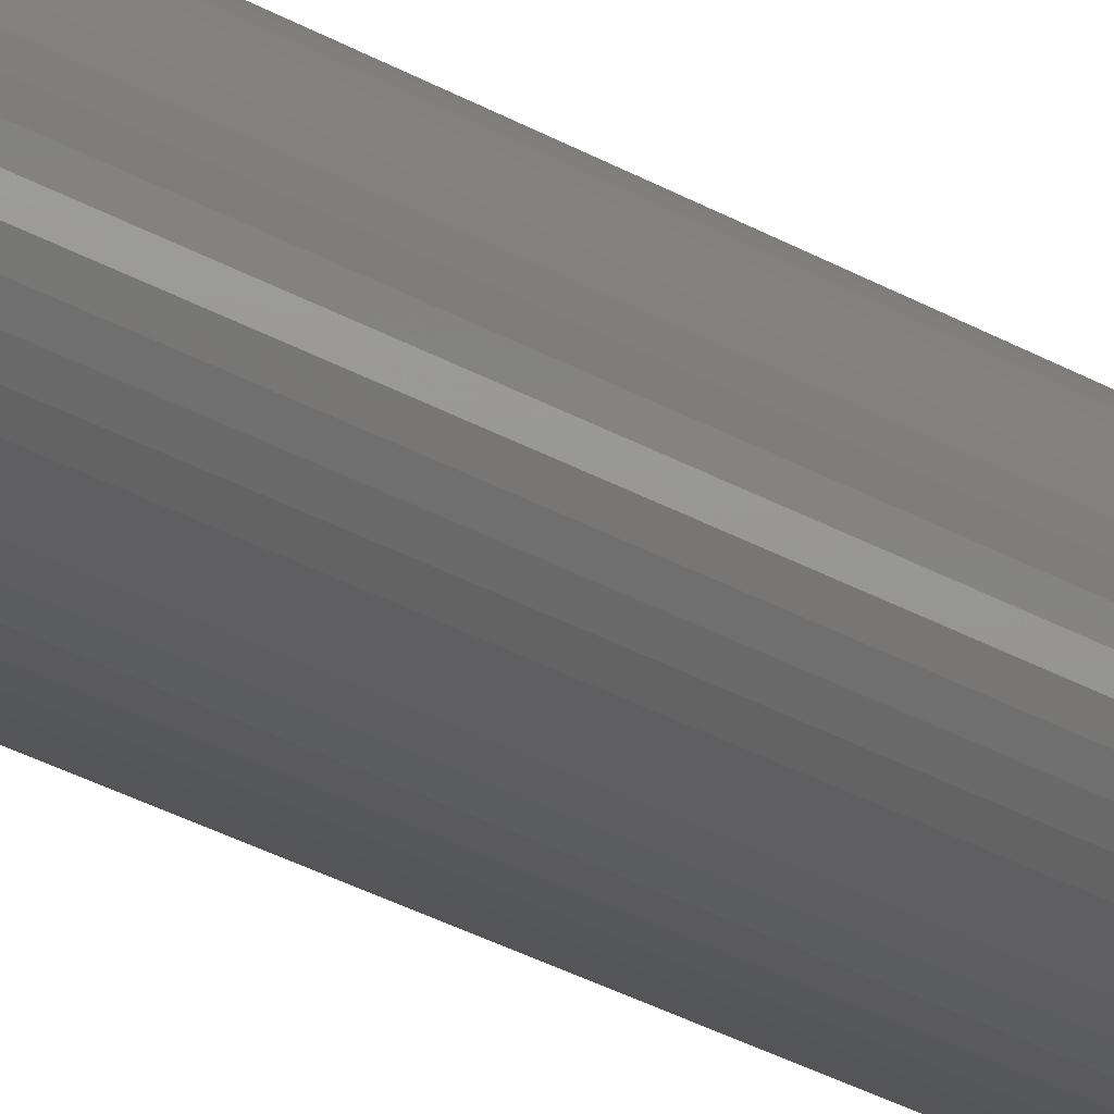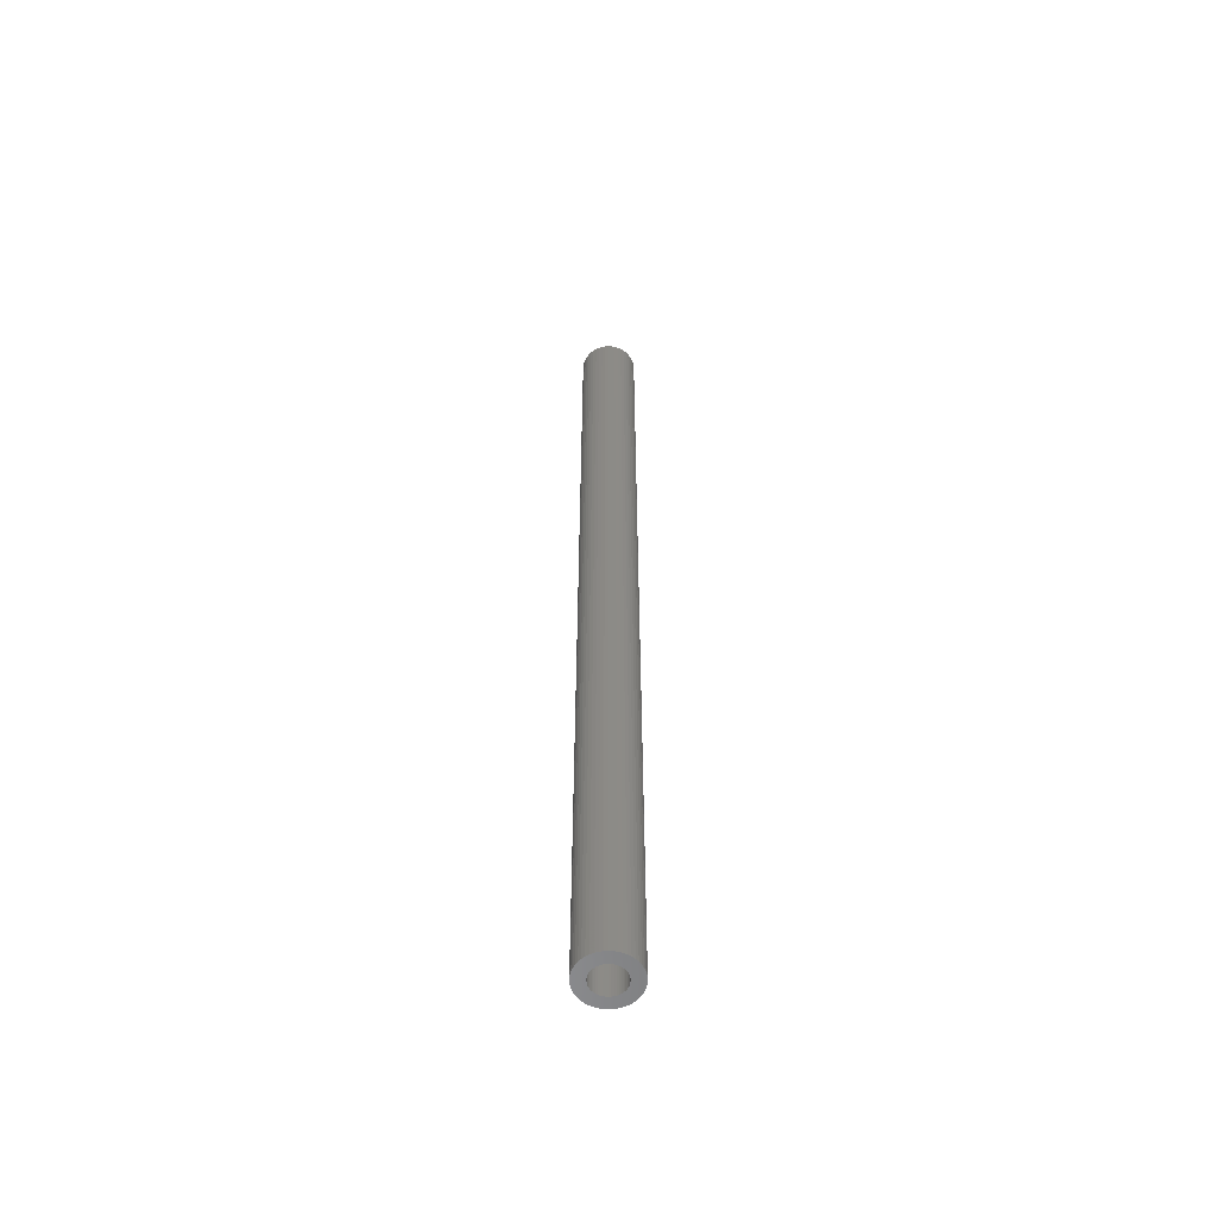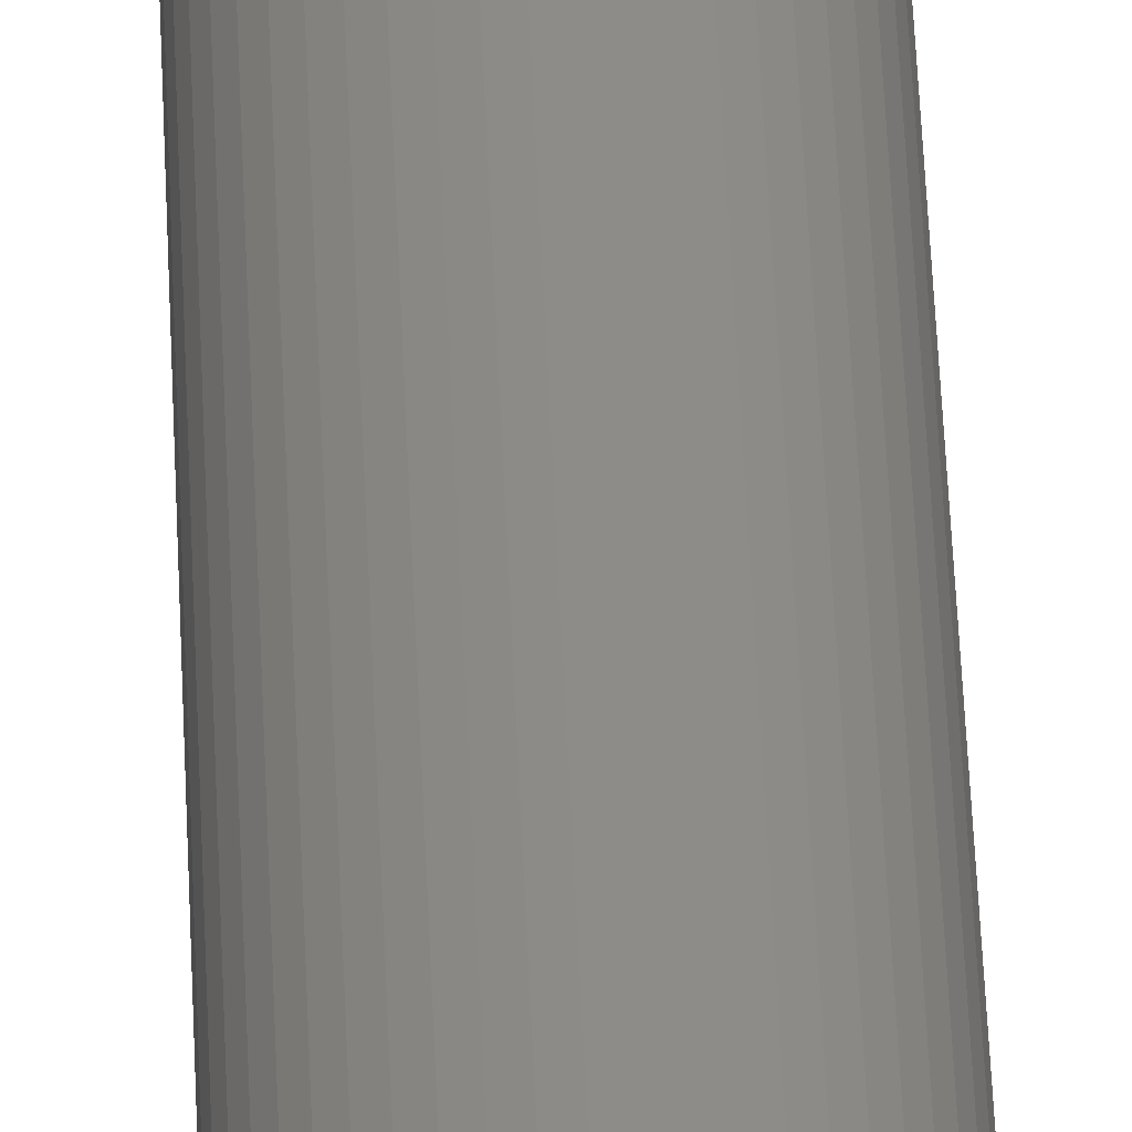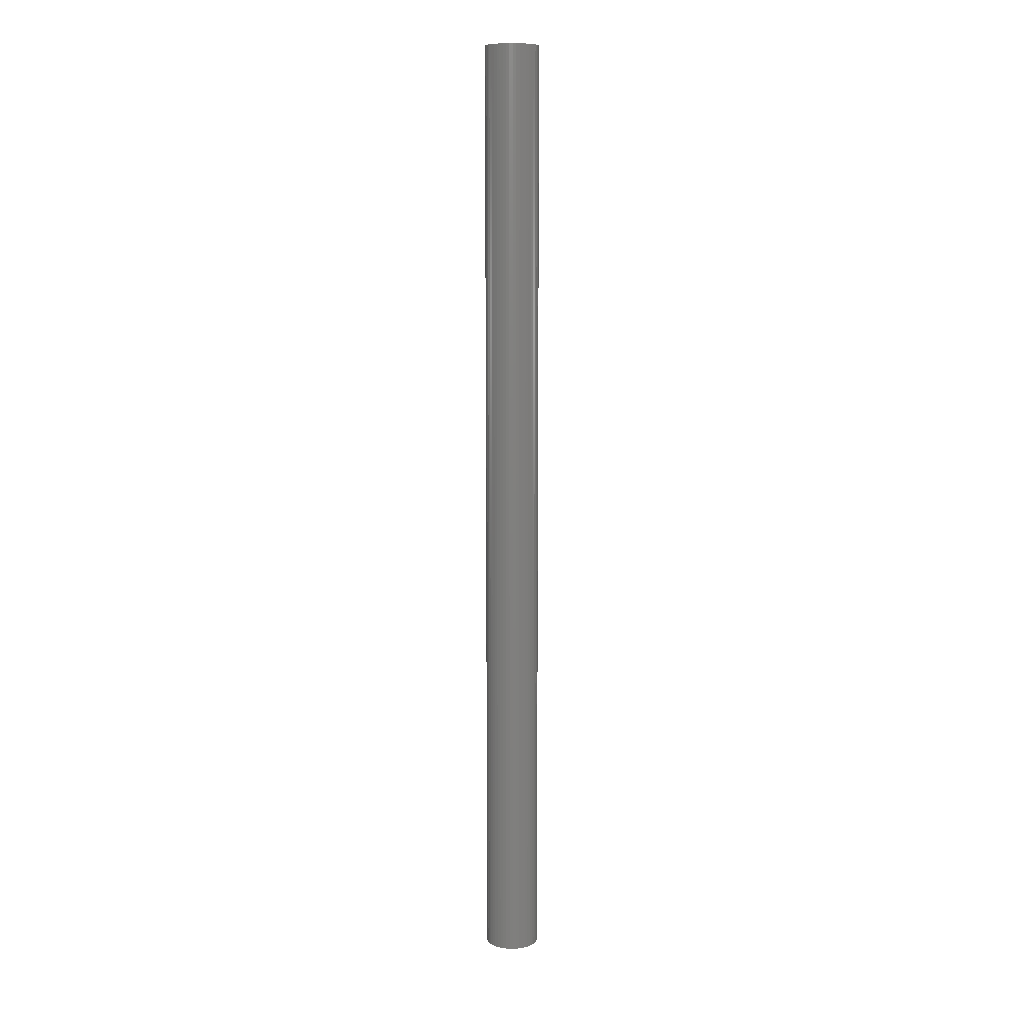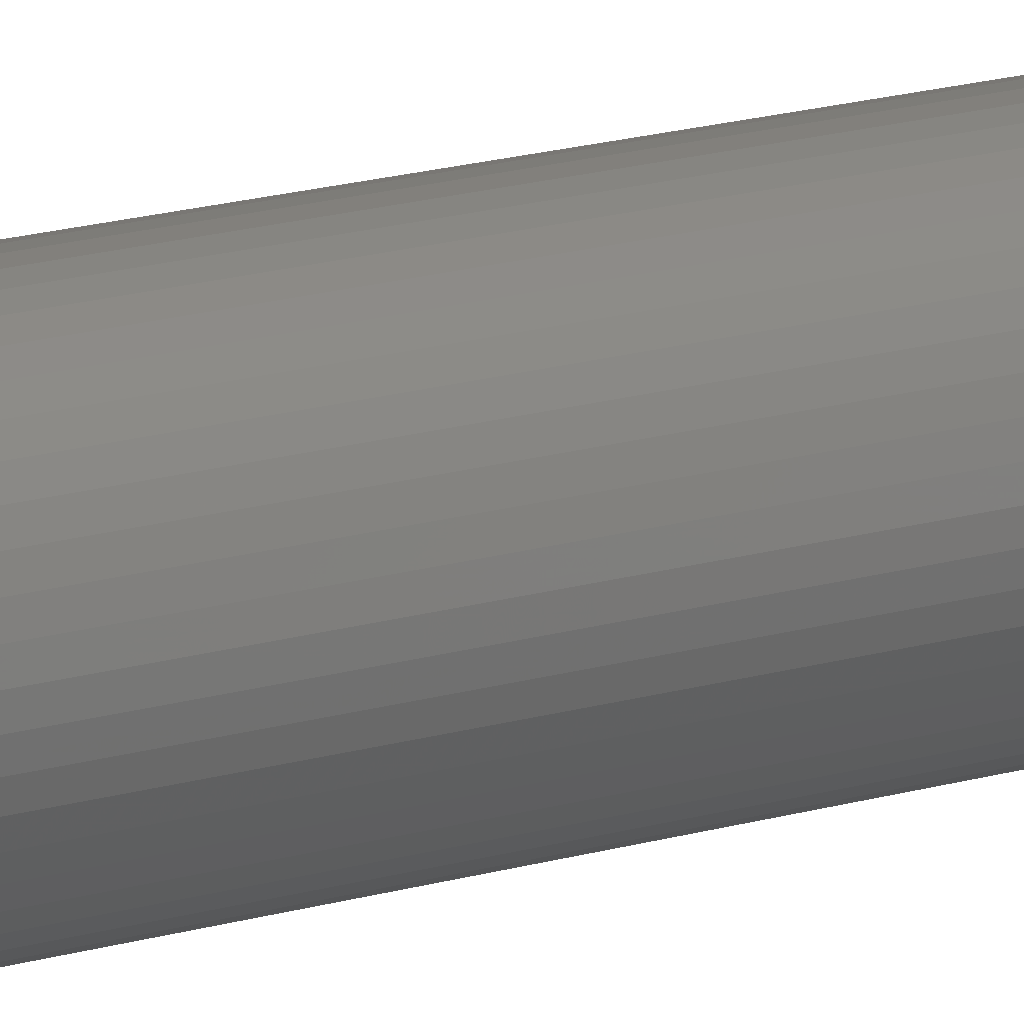
<metadata>
{"format":"stl","ext":"stl","renderer":"f3d","projection":"perspective","resolution":1024,"background":"white","views":[{"elev":-15.8,"azim":-147.3,"up":"+Y"},{"elev":-57.2,"azim":-104.2,"up":"+Z"},{"elev":36.1,"azim":-1.8,"up":"+Y"},{"elev":10.0,"azim":-55.7,"up":"+Z"},{"elev":9.3,"azim":42.4,"up":"+Y"}]}
</metadata>
<code>
# stl→obj: 200 verts, 400 faces
v 2.75 0 48
v 2.728 0.3447 -48
v 2.728 0.3447 48
v 2.75 0 -48
v -2.75 0 -48
v -2.728 0.3447 48
v -2.728 0.3447 -48
v -2.75 0 48
v 0.1727 2.745 -48
v -0.1727 2.745 48
v 0.1727 2.745 48
v -0.1727 2.745 -48
v -0.1727 -2.745 -48
v 0.1727 -2.745 48
v -0.1727 -2.745 48
v 0.1727 -2.745 -48
v 2.005 1.883 -48
v 1.753 2.119 48
v 2.005 1.883 48
v 1.753 2.119 -48
v -1.753 2.119 -48
v -2.005 1.883 48
v -1.753 2.119 48
v -2.005 1.883 -48
v -0.8498 2.615 -48
v -1.171 2.488 48
v -0.8498 2.615 48
v -1.171 2.488 -48
v 2.41 -1.325 48
v 2.557 -1.012 -48
v 2.557 -1.012 48
v 2.41 -1.325 -48
v 2.557 1.012 48
v 2.41 1.325 -48
v 2.41 1.325 48
v 2.557 1.012 -48
v 1.171 2.488 -48
v 0.8498 2.615 48
v 1.171 2.488 48
v 0.8498 2.615 -48
v 1.474 2.322 48
v 1.474 2.322 -48
v -2.557 1.012 -48
v -2.41 1.325 48
v -2.41 1.325 -48
v -2.557 1.012 48
v -2.225 1.616 -48
v -2.225 1.616 48
v 1.55 0 48
v 1.538 0.1943 48
v 2.664 0.6839 48
v 2.728 -0.3447 48
v 1.501 0.3855 48
v 1.538 -0.1943 48
v 1.441 0.5706 48
v 2.664 -0.6839 48
v 1.358 0.7467 48
v 2.225 1.616 48
v 1.501 -0.3855 48
v 1.254 0.9111 48
v 1.13 1.061 48
v 1.441 -0.5706 48
v 0.988 1.194 48
v 0.8305 1.309 48
v 0.66 1.402 48
v 0.479 1.474 48
v 0.5153 2.701 48
v 0.2904 1.523 48
v 0.09732 1.547 48
v -0.09732 1.547 48
v -0.2904 1.523 48
v -0.5153 2.701 48
v -0.479 1.474 48
v -0.66 1.402 48
v -0.8305 1.309 48
v -1.474 2.322 48
v -0.988 1.194 48
v -1.13 1.061 48
v -1.254 0.9111 48
v -1.358 0.7467 48
v -1.441 0.5706 48
v 1.358 -0.7467 48
v 2.225 -1.616 48
v 1.254 -0.9111 48
v 2.005 -1.883 48
v 1.13 -1.061 48
v 1.753 -2.119 48
v 0.988 -1.194 48
v 1.474 -2.322 48
v 0.8305 -1.309 48
v 1.171 -2.488 48
v 0.66 -1.402 48
v 0.8498 -2.615 48
v 0.479 -1.474 48
v 0.5153 -2.701 48
v 0.2904 -1.523 48
v 0.09732 -1.547 48
v -0.09732 -1.547 48
v -0.2904 -1.523 48
v -0.5153 -2.701 48
v -0.479 -1.474 48
v -0.8498 -2.615 48
v -0.66 -1.402 48
v -1.171 -2.488 48
v -0.8305 -1.309 48
v -1.474 -2.322 48
v -0.988 -1.194 48
v -1.753 -2.119 48
v -1.13 -1.061 48
v -2.005 -1.883 48
v -1.254 -0.9111 48
v -2.225 -1.616 48
v -1.358 -0.7467 48
v -2.41 -1.325 48
v -1.441 -0.5706 48
v -2.557 -1.012 48
v -1.501 -0.3855 48
v -2.664 -0.6839 48
v -1.538 -0.1943 48
v -2.728 -0.3447 48
v -1.55 0 48
v -1.501 0.3855 48
v -2.664 0.6839 48
v -1.538 0.1943 48
v -1.474 2.322 -48
v -0.5153 2.701 -48
v 1.55 0 -48
v 2.728 -0.3447 -48
v 1.538 -0.1943 -48
v 2.664 -0.6839 -48
v 1.501 -0.3855 -48
v 1.538 0.1943 -48
v 1.441 -0.5706 -48
v 2.664 0.6839 -48
v 1.358 -0.7467 -48
v 2.225 -1.616 -48
v 1.501 0.3855 -48
v 1.254 -0.9111 -48
v 2.005 -1.883 -48
v 1.13 -1.061 -48
v 1.753 -2.119 -48
v 1.441 0.5706 -48
v 0.988 -1.194 -48
v 1.474 -2.322 -48
v 0.8305 -1.309 -48
v 1.171 -2.488 -48
v 0.66 -1.402 -48
v 0.8498 -2.615 -48
v 0.479 -1.474 -48
v 0.5153 -2.701 -48
v 0.2904 -1.523 -48
v 0.09732 -1.547 -48
v -0.09732 -1.547 -48
v -0.2904 -1.523 -48
v -0.5153 -2.701 -48
v -0.479 -1.474 -48
v -0.8498 -2.615 -48
v -0.66 -1.402 -48
v -1.171 -2.488 -48
v -0.8305 -1.309 -48
v -1.474 -2.322 -48
v -0.988 -1.194 -48
v -1.753 -2.119 -48
v -1.13 -1.061 -48
v -2.005 -1.883 -48
v -1.254 -0.9111 -48
v -2.225 -1.616 -48
v -1.358 -0.7467 -48
v -2.41 -1.325 -48
v -1.441 -0.5706 -48
v 1.358 0.7467 -48
v 2.225 1.616 -48
v 1.254 0.9111 -48
v 1.13 1.061 -48
v 0.988 1.194 -48
v 0.8305 1.309 -48
v 0.66 1.402 -48
v 0.479 1.474 -48
v 0.5153 2.701 -48
v 0.2904 1.523 -48
v 0.09732 1.547 -48
v -0.09732 1.547 -48
v -0.2904 1.523 -48
v -0.479 1.474 -48
v -0.66 1.402 -48
v -0.8305 1.309 -48
v -0.988 1.194 -48
v -1.13 1.061 -48
v -1.254 0.9111 -48
v -1.358 0.7467 -48
v -1.441 0.5706 -48
v -1.501 0.3855 -48
v -2.664 0.6839 -48
v -1.538 0.1943 -48
v -1.55 0 -48
v -2.557 -1.012 -48
v -1.501 -0.3855 -48
v -2.664 -0.6839 -48
v -1.538 -0.1943 -48
v -2.728 -0.3447 -48
f 1 2 3
f 2 1 4
f 5 6 7
f 6 5 8
f 9 10 11
f 10 9 12
f 13 14 15
f 14 13 16
f 17 18 19
f 18 17 20
f 21 22 23
f 22 21 24
f 25 26 27
f 26 25 28
f 29 30 31
f 30 29 32
f 33 34 35
f 34 33 36
f 37 38 39
f 38 37 40
f 20 41 18
f 41 20 42
f 43 44 45
f 44 43 46
f 47 22 24
f 22 47 48
f 49 1 3
f 50 3 51
f 1 49 52
f 53 51 33
f 54 52 49
f 55 33 35
f 52 54 56
f 57 35 58
f 59 56 54
f 60 58 19
f 56 59 31
f 61 19 18
f 62 31 59
f 31 62 29
f 3 50 49
f 51 53 50
f 63 18 41
f 33 55 53
f 35 57 55
f 58 60 57
f 64 41 39
f 19 61 60
f 18 63 61
f 65 39 38
f 41 64 63
f 39 65 64
f 66 38 67
f 38 66 65
f 67 68 66
f 11 68 67
f 11 69 68
f 11 70 69
f 10 70 11
f 10 71 70
f 72 71 10
f 71 72 73
f 27 73 72
f 73 27 74
f 26 74 27
f 74 26 75
f 76 75 26
f 75 76 77
f 23 77 76
f 77 23 78
f 22 78 23
f 78 22 79
f 48 79 22
f 79 48 80
f 44 80 48
f 80 44 81
f 82 29 62
f 29 82 83
f 84 83 82
f 83 84 85
f 86 85 84
f 85 86 87
f 88 87 86
f 87 88 89
f 90 89 88
f 89 90 91
f 92 91 90
f 91 92 93
f 94 93 92
f 93 94 95
f 96 95 94
f 96 14 95
f 97 14 96
f 98 14 97
f 98 15 14
f 99 15 98
f 100 99 101
f 99 100 15
f 102 101 103
f 104 103 105
f 101 102 100
f 106 105 107
f 108 107 109
f 103 104 102
f 110 109 111
f 112 111 113
f 114 113 115
f 105 106 104
f 116 115 117
f 118 117 119
f 120 119 121
f 46 81 44
f 107 108 106
f 81 46 122
f 109 110 108
f 123 122 46
f 111 112 110
f 122 123 124
f 113 114 112
f 6 124 123
f 115 116 114
f 124 6 121
f 117 118 116
f 8 121 6
f 119 120 118
f 121 8 120
f 28 76 26
f 76 28 125
f 126 27 72
f 27 126 25
f 127 4 128
f 129 128 130
f 4 127 2
f 131 130 30
f 132 2 127
f 133 30 32
f 2 132 134
f 135 32 136
f 137 134 132
f 138 136 139
f 134 137 36
f 140 139 141
f 142 36 137
f 36 142 34
f 128 129 127
f 130 131 129
f 143 141 144
f 30 133 131
f 32 135 133
f 136 138 135
f 145 144 146
f 139 140 138
f 141 143 140
f 147 146 148
f 144 145 143
f 146 147 145
f 149 148 150
f 148 149 147
f 150 151 149
f 16 151 150
f 16 152 151
f 16 153 152
f 13 153 16
f 13 154 153
f 155 154 13
f 154 155 156
f 157 156 155
f 156 157 158
f 159 158 157
f 158 159 160
f 161 160 159
f 160 161 162
f 163 162 161
f 162 163 164
f 165 164 163
f 164 165 166
f 167 166 165
f 166 167 168
f 169 168 167
f 168 169 170
f 171 34 142
f 34 171 172
f 173 172 171
f 172 173 17
f 174 17 173
f 17 174 20
f 175 20 174
f 20 175 42
f 176 42 175
f 42 176 37
f 177 37 176
f 37 177 40
f 178 40 177
f 40 178 179
f 180 179 178
f 180 9 179
f 181 9 180
f 182 9 181
f 182 12 9
f 183 12 182
f 126 183 184
f 183 126 12
f 25 184 185
f 28 185 186
f 184 25 126
f 125 186 187
f 21 187 188
f 185 28 25
f 24 188 189
f 47 189 190
f 45 190 191
f 186 125 28
f 43 191 192
f 193 192 194
f 7 194 195
f 196 170 169
f 187 21 125
f 170 196 197
f 188 24 21
f 198 197 196
f 189 47 24
f 197 198 199
f 190 45 47
f 200 199 198
f 191 43 45
f 199 200 195
f 192 193 43
f 5 195 200
f 194 7 193
f 195 5 7
f 16 95 14
f 95 16 150
f 148 91 93
f 91 148 146
f 51 36 33
f 36 51 134
f 3 134 51
f 134 3 2
f 58 17 19
f 17 58 172
f 35 172 58
f 172 35 34
f 40 67 38
f 67 40 179
f 179 11 67
f 11 179 9
f 42 39 41
f 39 42 37
f 45 48 47
f 48 45 44
f 193 46 43
f 46 193 123
f 7 123 193
f 123 7 6
f 125 23 76
f 23 125 21
f 12 72 10
f 72 12 126
f 52 4 1
f 4 52 128
f 85 136 83
f 136 85 139
f 169 116 196
f 116 169 114
f 165 112 167
f 112 165 110
f 146 89 91
f 89 146 144
f 31 130 56
f 130 31 30
f 83 32 29
f 32 83 136
f 198 120 200
f 120 198 118
f 200 8 5
f 8 200 120
f 196 118 198
f 118 196 116
f 144 87 89
f 87 144 141
f 150 93 95
f 93 150 148
f 56 128 52
f 128 56 130
f 155 15 100
f 15 155 13
f 159 102 104
f 102 159 157
f 157 100 102
f 100 157 155
f 167 114 169
f 114 167 112
f 141 85 87
f 85 141 139
f 161 104 106
f 104 161 159
f 163 106 108
f 106 163 161
f 165 108 110
f 108 165 163
f 142 57 171
f 57 142 55
f 122 191 81
f 191 122 192
f 171 60 173
f 60 171 57
f 178 65 66
f 65 178 177
f 185 73 74
f 73 185 184
f 81 190 80
f 190 81 191
f 131 54 129
f 54 131 59
f 176 63 64
f 63 176 175
f 124 192 122
f 192 124 194
f 79 188 78
f 188 79 189
f 186 74 75
f 74 186 185
f 184 71 73
f 71 184 183
f 127 50 132
f 50 127 49
f 133 59 131
f 59 133 62
f 162 109 107
f 109 162 164
f 113 170 115
f 170 113 168
f 143 90 88
f 90 143 145
f 137 55 142
f 55 137 53
f 175 61 63
f 61 175 174
f 173 61 174
f 61 173 60
f 182 69 70
f 69 182 181
f 180 66 68
f 66 180 178
f 177 64 65
f 64 177 176
f 121 194 124
f 194 121 195
f 80 189 79
f 189 80 190
f 183 70 71
f 70 183 182
f 187 75 77
f 75 187 186
f 188 77 78
f 77 188 187
f 152 98 97
f 98 152 153
f 115 197 117
f 197 115 170
f 109 166 111
f 166 109 164
f 151 97 96
f 97 151 152
f 149 96 94
f 96 149 151
f 132 53 137
f 53 132 50
f 181 68 69
f 68 181 180
f 129 49 127
f 49 129 54
f 158 105 103
f 105 158 160
f 154 101 99
f 101 154 156
f 119 195 121
f 195 119 199
f 145 92 90
f 92 145 147
f 140 84 138
f 84 140 86
f 135 62 133
f 62 135 82
f 138 82 135
f 82 138 84
f 153 99 98
f 99 153 154
f 117 199 119
f 199 117 197
f 111 168 113
f 168 111 166
f 147 94 92
f 94 147 149
f 140 88 86
f 88 140 143
f 160 107 105
f 107 160 162
f 156 103 101
f 103 156 158

</code>
